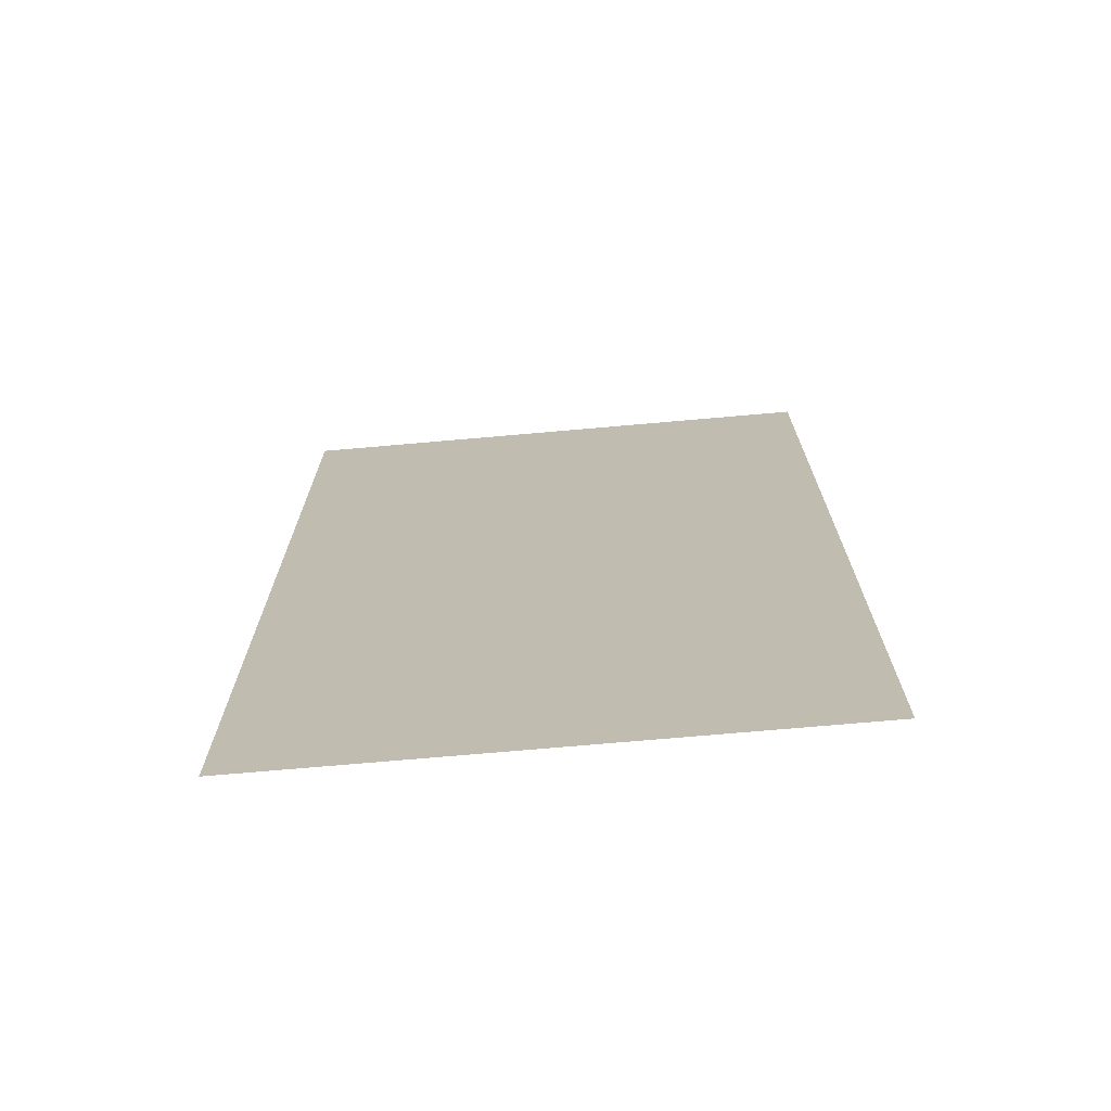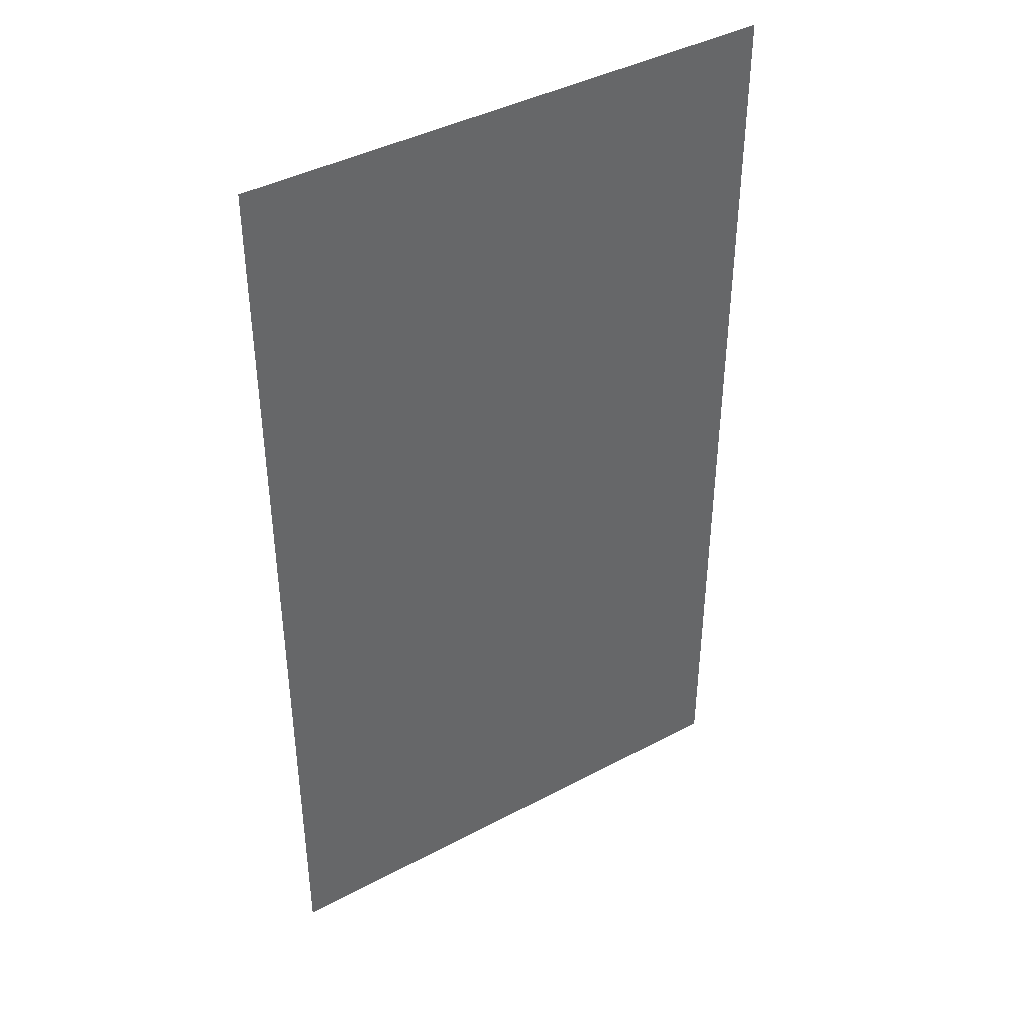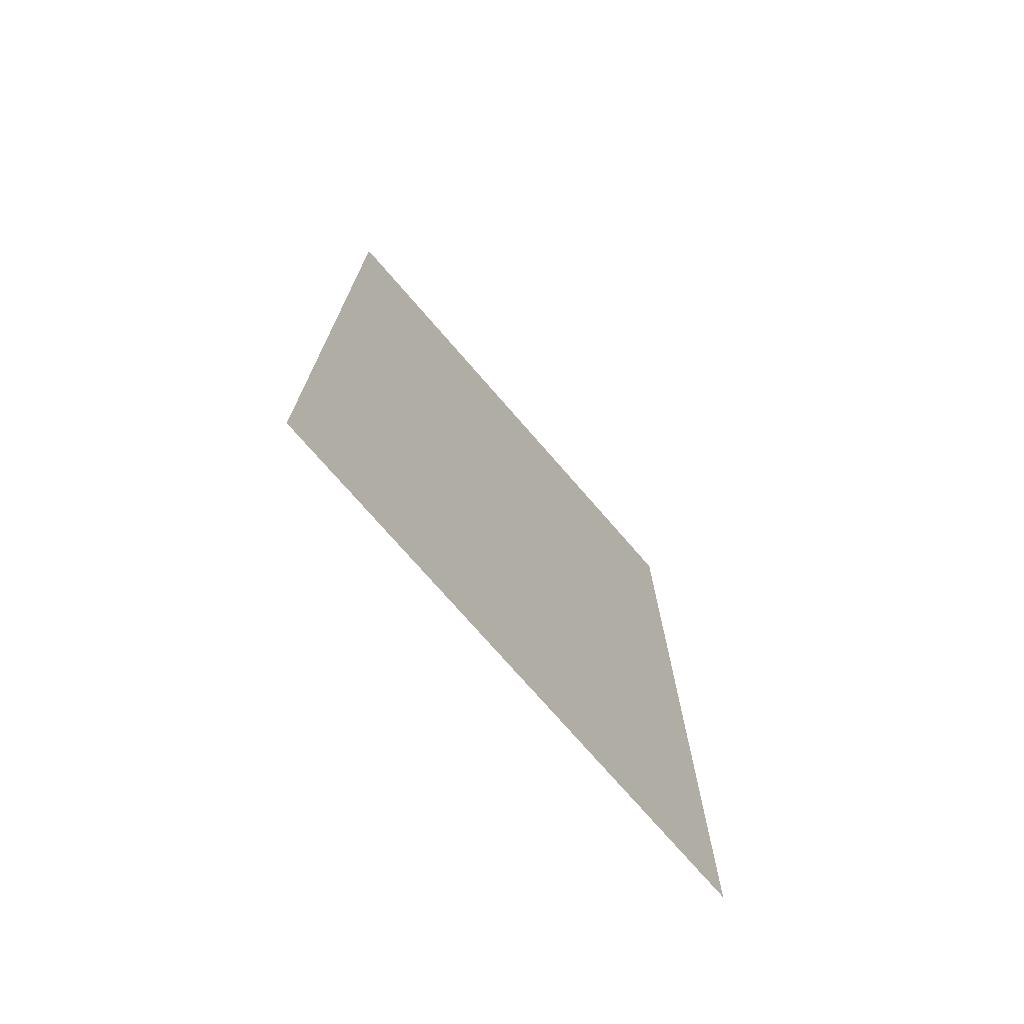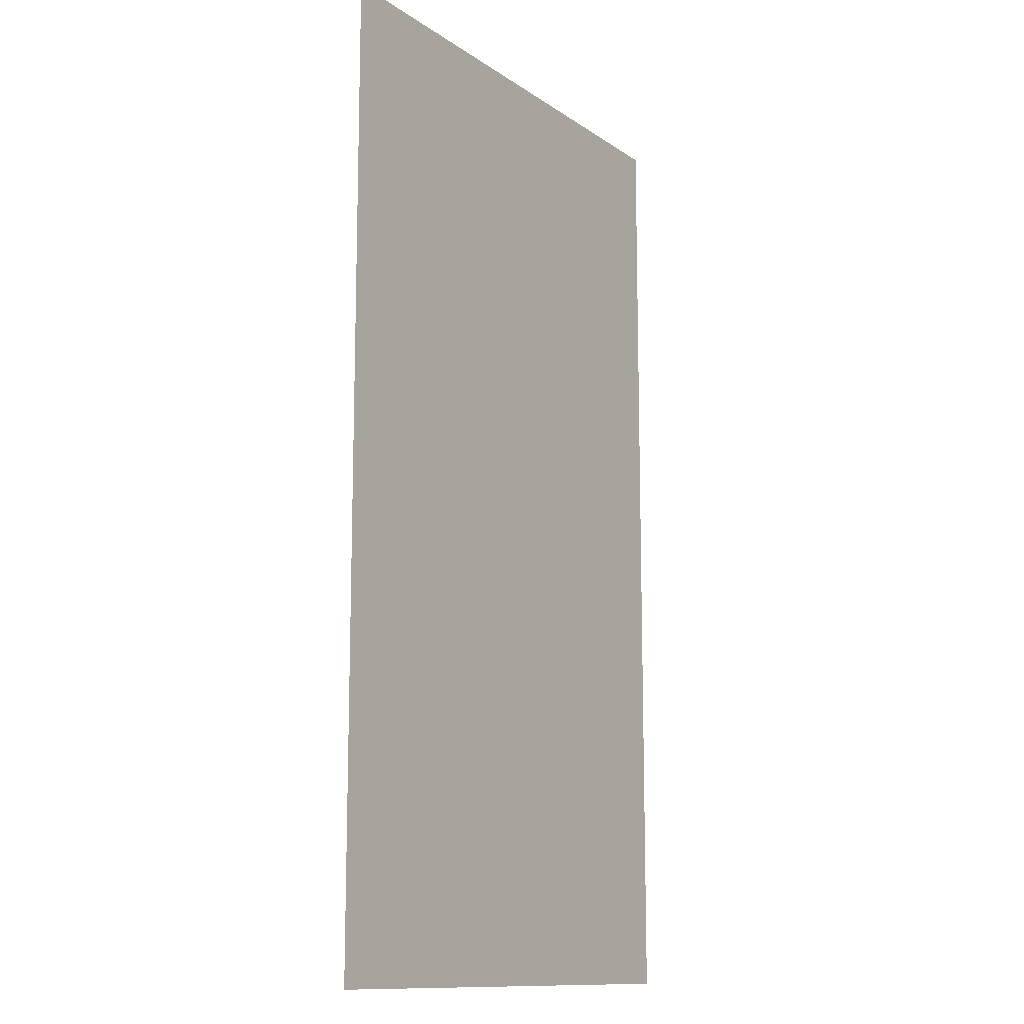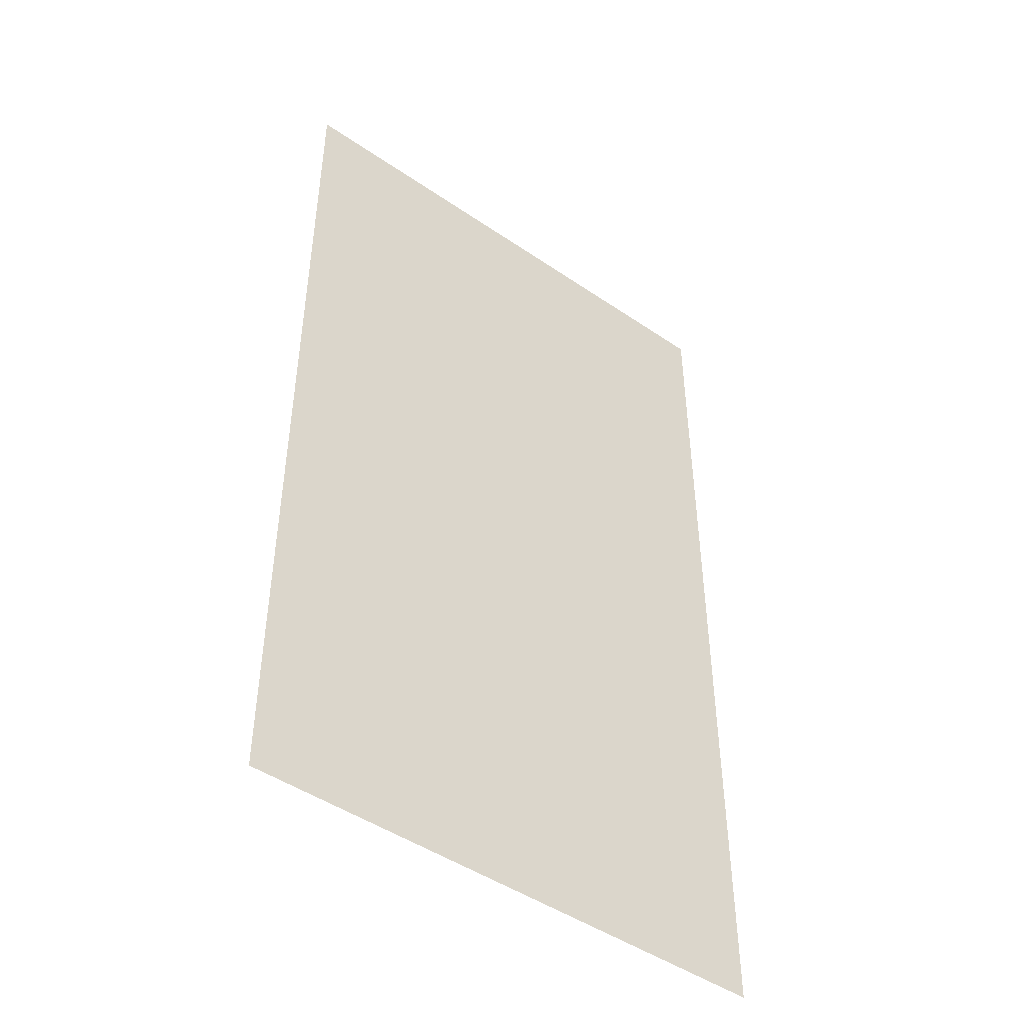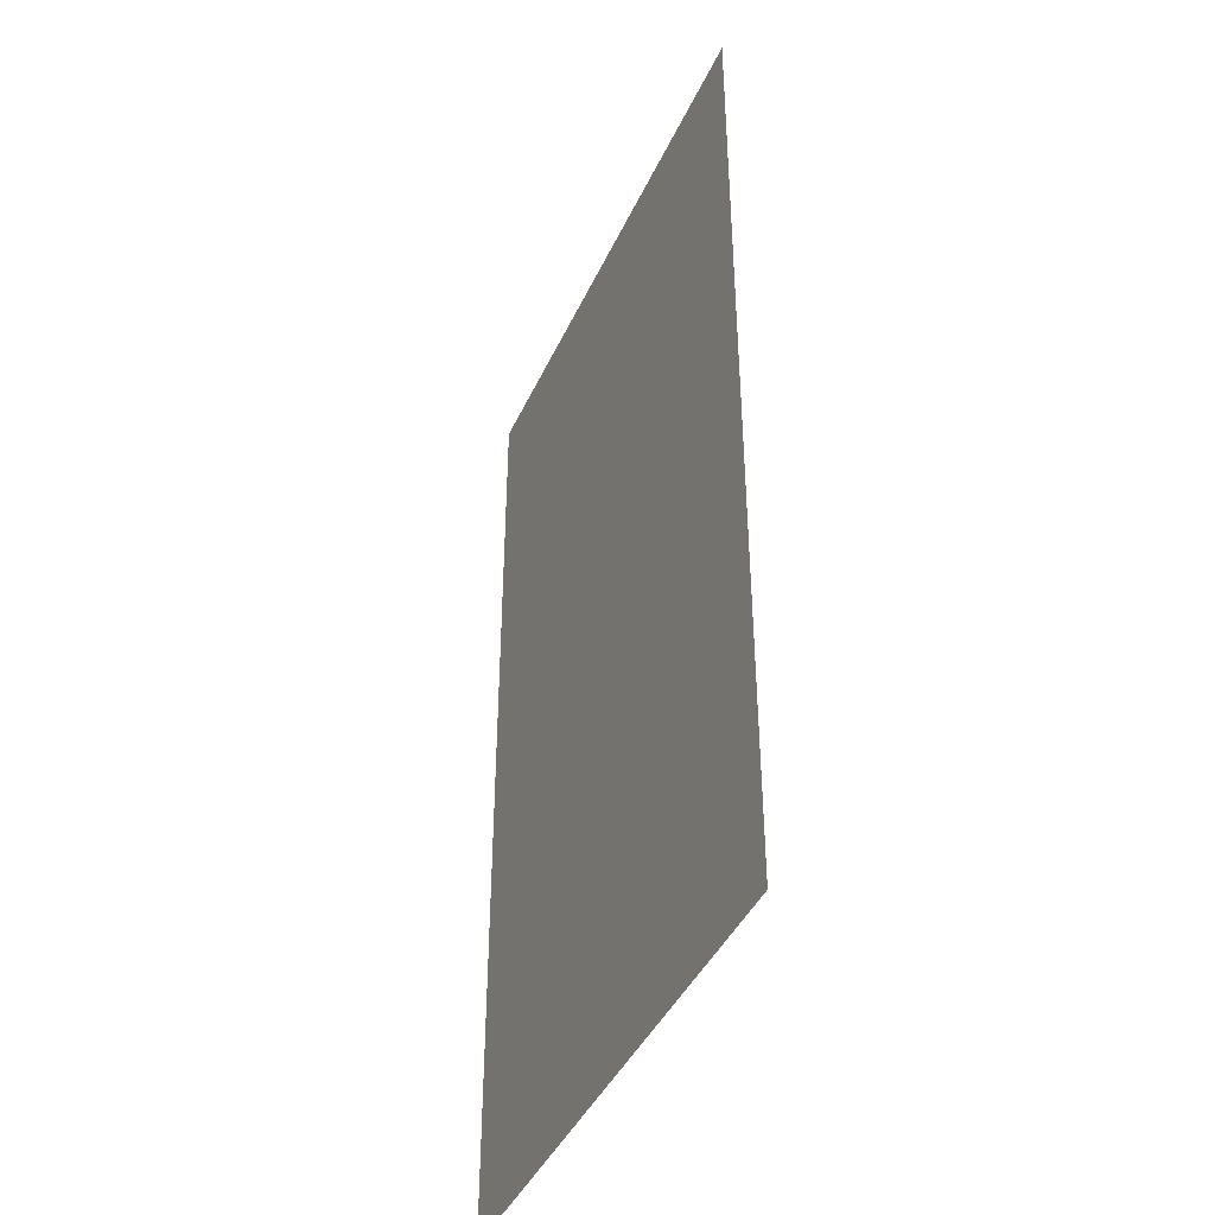
<metadata>
{"format":"obj","ext":"obj","renderer":"f3d","projection":"perspective","resolution":1024,"background":"white","views":[{"elev":-72.5,"azim":-175.0,"up":"+Z"},{"elev":41.4,"azim":147.3,"up":"+Z"},{"elev":-74.7,"azim":131.0,"up":"+Z"},{"elev":-12.3,"azim":-56.8,"up":"+Z"},{"elev":-47.1,"azim":-37.7,"up":"+Z"},{"elev":-42.3,"azim":-113.3,"up":"+Z"}]}
</metadata>
<code>
v  -18.25 0 16.22
v  -18.25 0 32.44
v  -9.124 0 32.44
v  -9.124 0 16.22
v  0 0 32.44
v  0 0 16.22
v  9.124 0 32.44
v  9.124 0 16.22
v  18.25 0 32.44
v  18.25 0 16.22
v  -18.25 0 -0
v  -9.124 0 -0
v  0 0 -0
v  9.124 0 -0
v  18.25 0 -0
v  -18.25 0 -16.22
v  -9.124 0 -16.22
v  0 0 -16.22
v  9.124 0 -16.22
v  18.25 0 -16.22
v  -18.25 0 -32.44
v  -9.124 0 -32.44
v  0 0 -32.44
v  9.124 0 -32.44
v  18.25 0 -32.44
o Plane001
g Plane001
f 1 2 3 4
f 4 3 5 6
f 6 5 7 8
f 8 7 9 10
f 11 1 4 12
f 12 4 6 13
f 13 6 8 14
f 14 8 10 15
f 16 11 12 17
f 17 12 13 18
f 18 13 14 19
f 19 14 15 20
f 21 16 17 22
f 22 17 18 23
f 23 18 19 24
f 24 19 20 25

</code>
